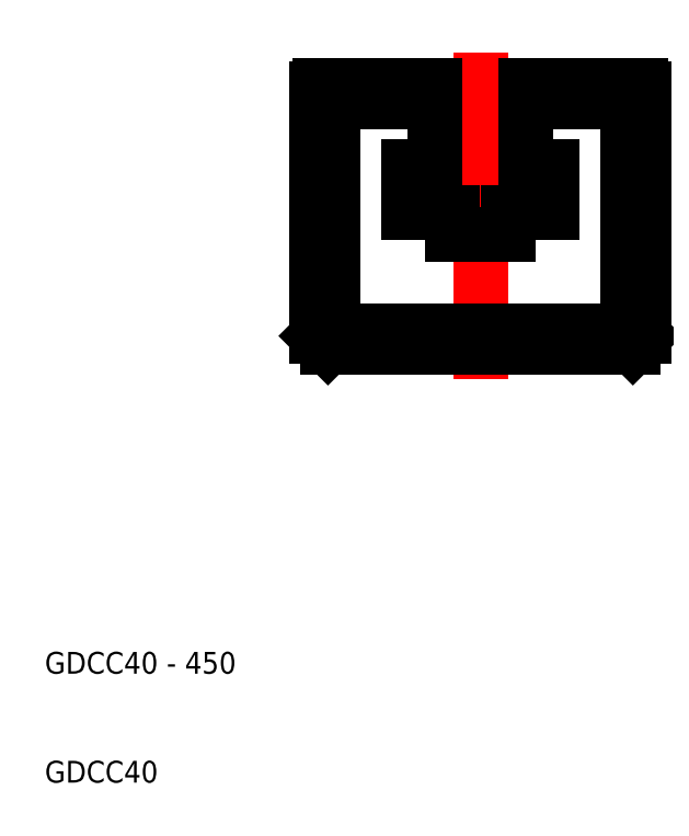
<metadata>
{"format":"dxf","ext":"dxf","renderer":"ezdxf+matplotlib","layout":"modelspace","background":"white","min_lineweight":24,"dpi":150}
</metadata>
<code>
0
SECTION
2
ENTITIES
0
LINE
8
CENTER
10
50
20
77
30
0
11
50
21
47
31
0
0
LINE
8
0
10
35
20
73.7
30
0
11
35
21
51
31
0
0
LINE
8
0
10
65
20
73.7
30
0
11
65
21
51
31
0
0
LINE
8
0
10
64
20
50
30
0
11
50
21
50
31
0
0
LINE
8
0
10
36
20
50
30
0
11
50
21
50
31
0
0
LINE
8
0
10
35
20
51
30
0
11
36
21
50
31
0
0
LINE
8
0
10
65
20
51
30
0
11
64
21
50
31
0
0
LINE
8
0
10
54.2
20
74
30
0
11
64.7
21
74
31
0
0
LINE
8
0
10
45.8
20
66.6
30
0
11
43.4
21
66.6
31
0
0
LINE
8
0
10
43.4
20
62.3
30
0
11
47.45
21
62.3
31
0
0
LINE
8
0
10
45.8
20
74
30
0
11
35.3
21
74
31
0
0
ARC
8
0
10
35.3
20
73.7
30
0
40
0.3
50
90
51
180
0
LINE
8
0
10
43.4
20
66.6
30
0
11
43.4
21
62.3
31
0
0
LINE
8
0
10
42.08
20
74
30
0
11
42.08
21
72.5
31
0
0
LINE
8
0
10
56.6
20
62.3
30
0
11
52.55
21
62.3
31
0
0
LINE
8
0
10
45.8
20
66.6
30
0
11
45.8
21
74
31
0
0
LINE
8
0
10
47.45
20
60.3
30
0
11
50
21
60.3
31
0
0
LINE
8
0
10
47.45
20
62.3
30
0
11
47.45
21
60.3
31
0
0
LINE
8
0
10
52.55
20
62.3
30
0
11
52.55
21
60.3
31
0
0
LINE
8
0
10
52.55
20
60.3
30
0
11
50
21
60.3
31
0
0
LINE
8
0
10
54.2
20
66.6
30
0
11
54.2
21
74
31
0
0
LINE
8
0
10
56.6
20
66.6
30
0
11
56.6
21
62.3
31
0
0
LINE
8
0
10
54.2
20
66.6
30
0
11
56.6
21
66.6
31
0
0
LINE
8
0
10
57.92
20
74
30
0
11
57.92
21
72.5
31
0
0
ARC
8
0
10
64.7
20
73.7
30
0
40
0.3
50
0
51
90
0
TEXT
8
0
10
10
20
20
30
0
40
2
1
GDCC40 - 450
0
TEXT
8
0
10
10
20
10
30
0
40
2
1
GDCC40
0
LINE
8
0
10
42.08
20
72.5
30
0
11
36.5
21
72.5
31
0
0
LINE
8
0
10
36.5
20
72.5
30
0
11
36.5
21
52
31
0
0
LINE
8
0
10
37
20
51.5
30
0
11
50
21
51.5
31
0
0
LINE
8
0
10
63.5
20
72.5
30
0
11
63.5
21
52
31
0
0
LINE
8
0
10
57.92
20
72.5
30
0
11
63.5
21
72.5
31
0
0
LINE
8
0
10
63
20
51.5
30
0
11
50
21
51.5
31
0
0
LINE
8
0
10
63.5
20
52
30
0
11
63
21
51.5
31
0
0
LINE
8
0
10
36.5
20
52
30
0
11
37
21
51.5
31
0
0
VIEWPORT
8
0
10
261.5
20
148.5
30
0
40
523
41
297
68
     1
69
     1
0
ENDSEC
0
EOF

</code>
